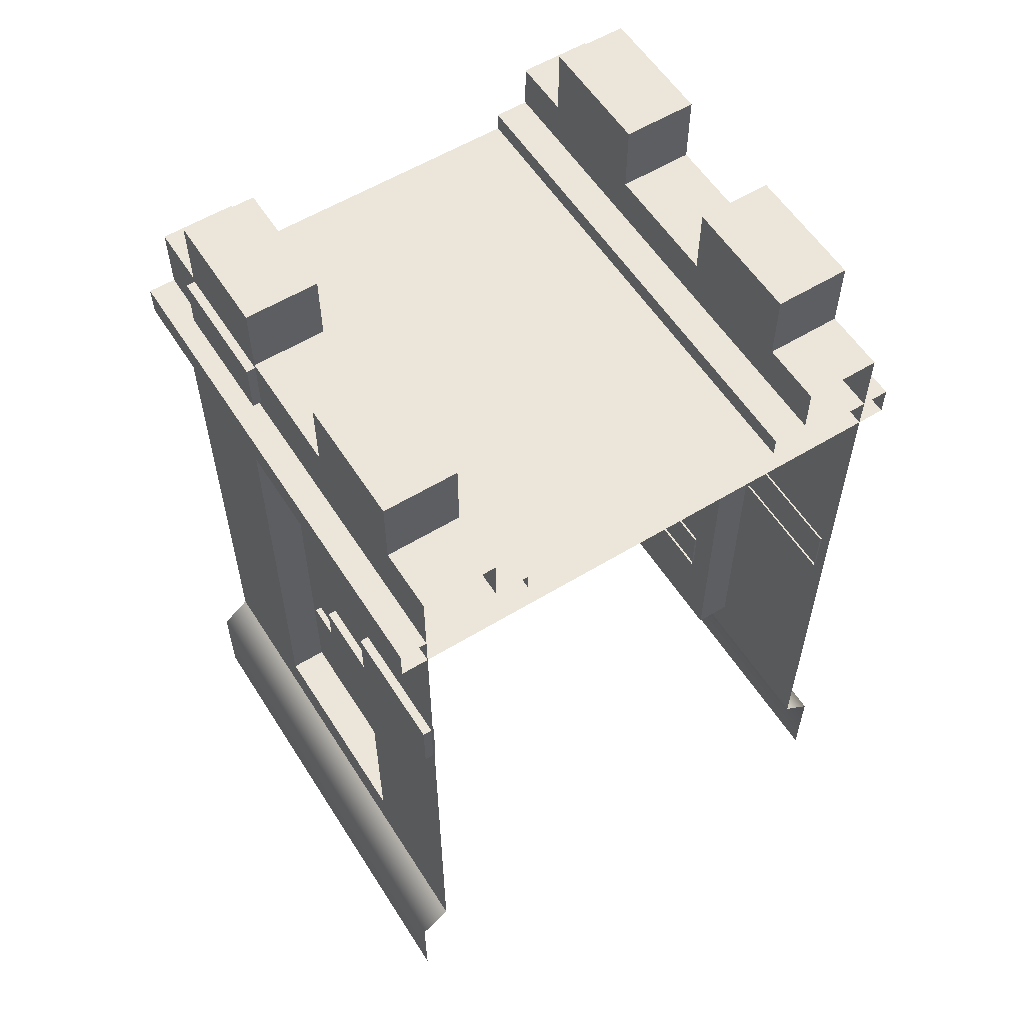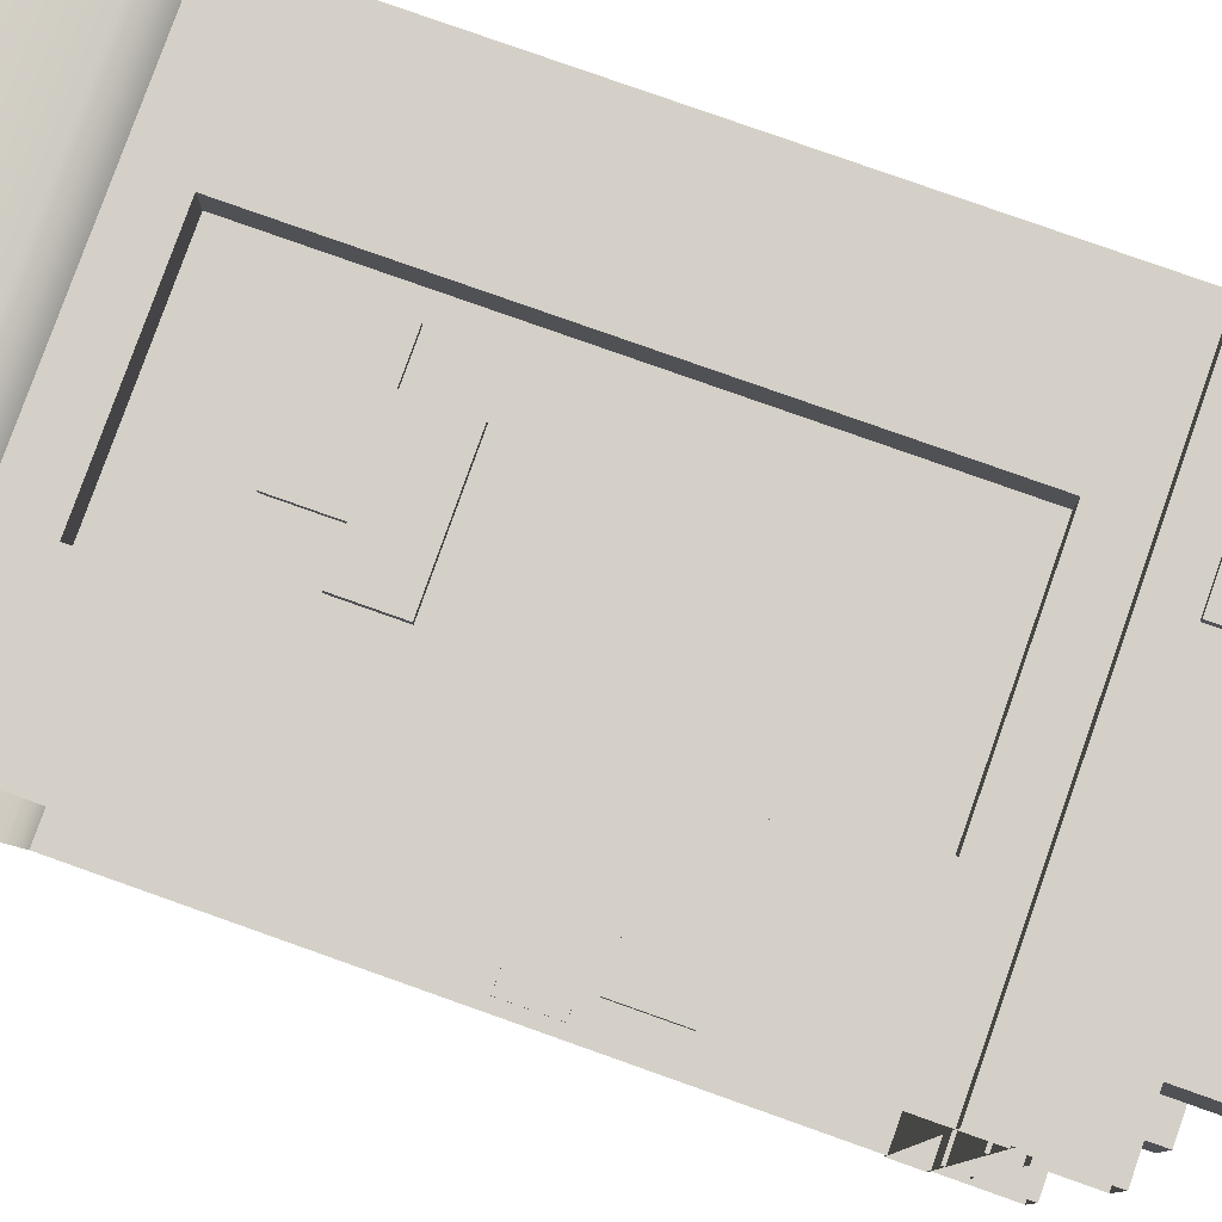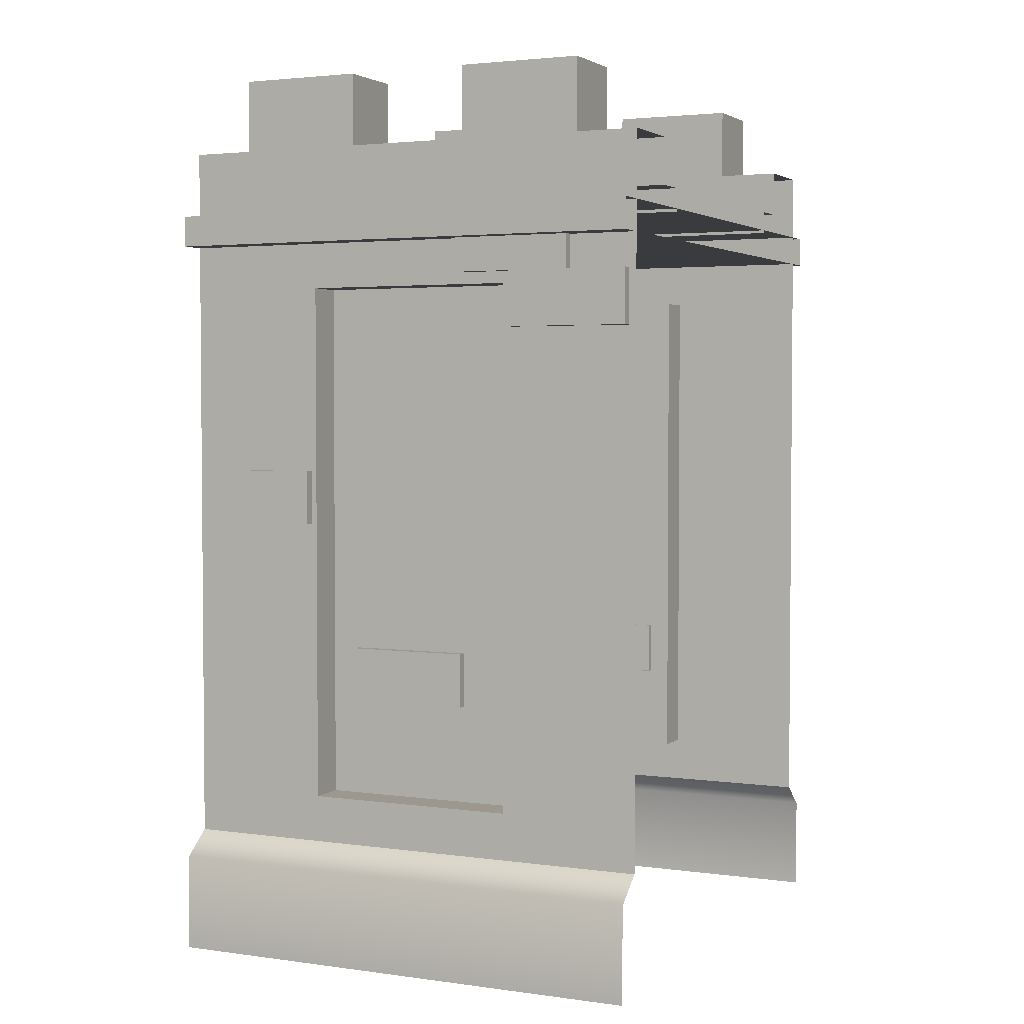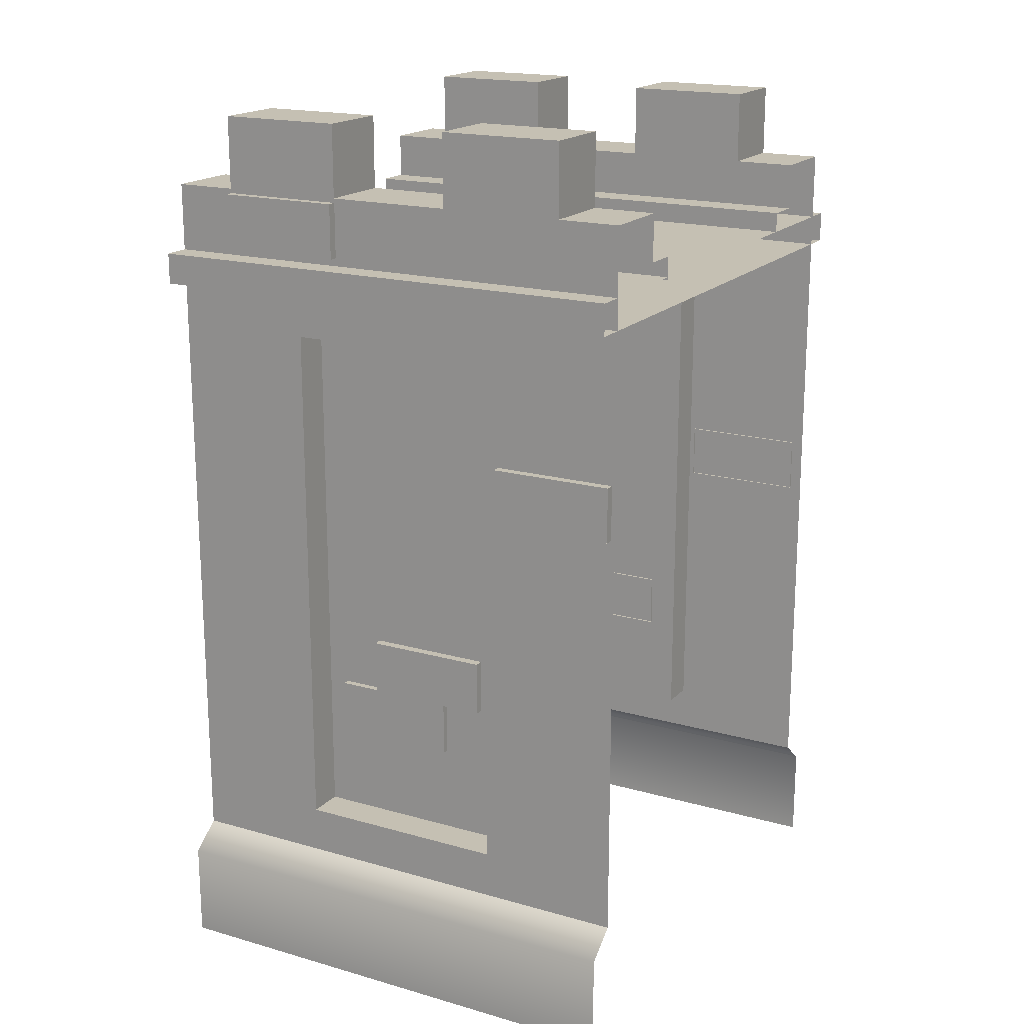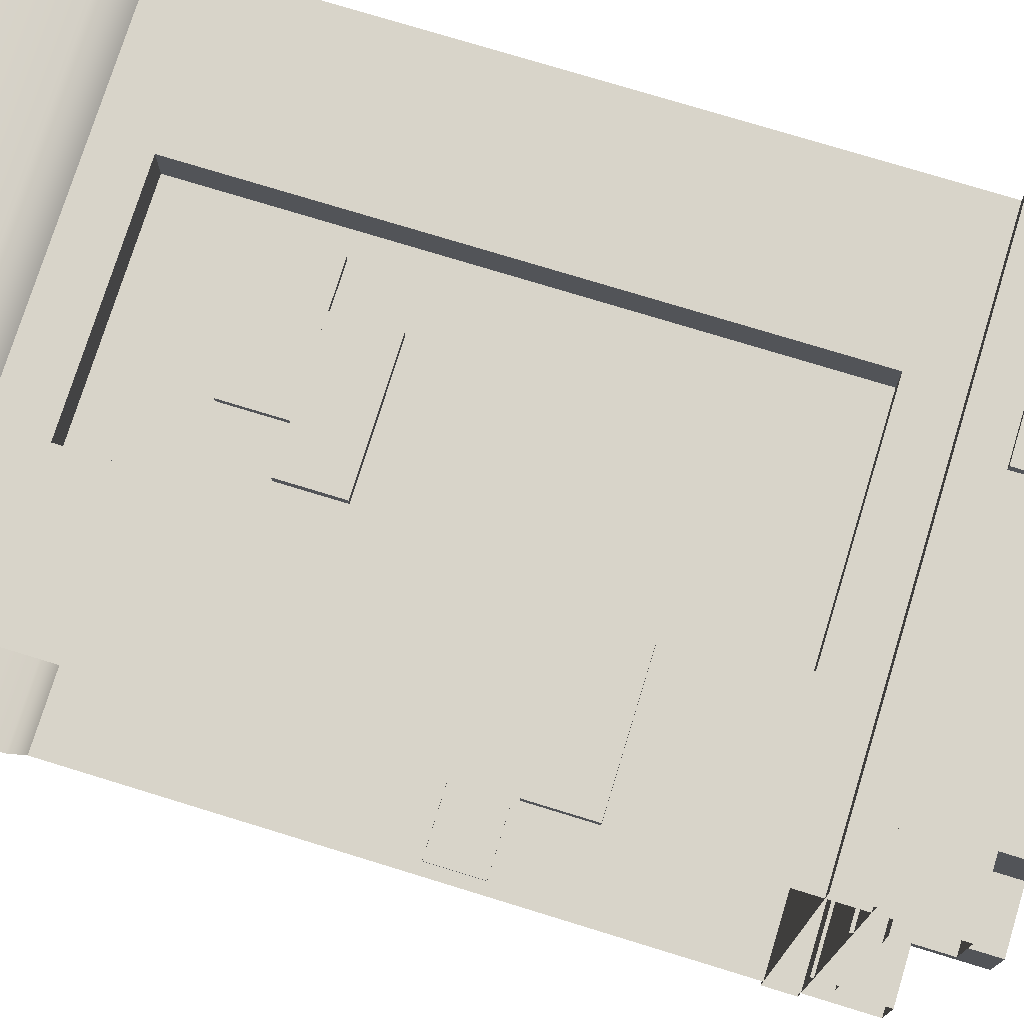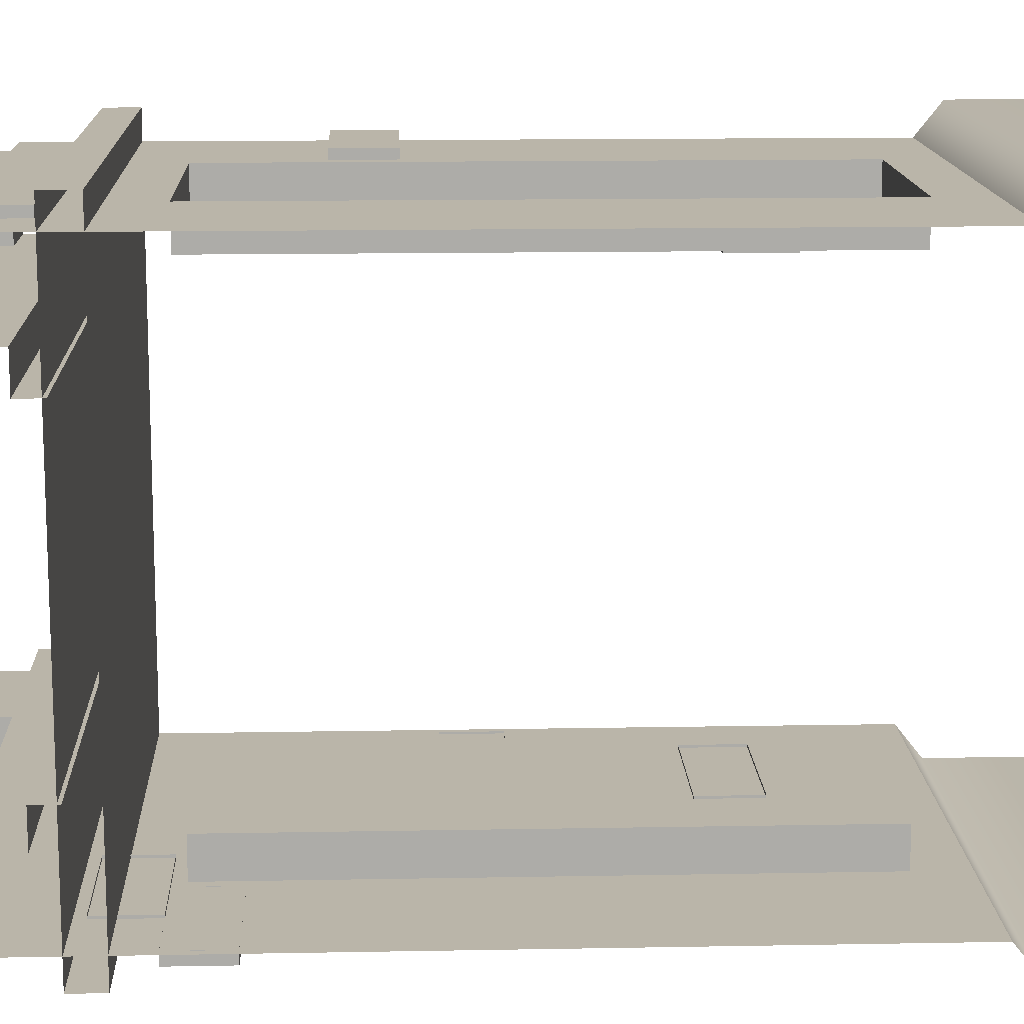
<metadata>
{"format":"obj","ext":"obj","renderer":"f3d","projection":"perspective","resolution":1024,"background":"white","views":[{"elev":57.5,"azim":57.7,"up":"+Y"},{"elev":79.9,"azim":109.5,"up":"+Z"},{"elev":3.0,"azim":-154.8,"up":"+Y"},{"elev":18.1,"azim":28.9,"up":"+Y"},{"elev":75.2,"azim":107.1,"up":"+Z"},{"elev":13.6,"azim":-92.4,"up":"+Z"}]}
</metadata>
<code>
v 0 6.252 0.273
v 5 6.252 0.273
v 0 6.564 0.273
v 5 6.564 0.273
v 0 6.564 -5.273
v 5 6.564 -5.273
v 0 6.252 -5.273
v 5 6.252 -5.273
v 0 0 0
v 5 0 0
v 0 7.239 0
v 5 7.239 0
v 0 7.239 -5
v 5 7.239 -5
v 0 0 -5
v 5 0 -5
v 0 7.239 -0.75
v 5 7.239 -0.75
v 5 7.239 -4.25
v 0 7.239 -4.25
v 5 6.768 -0.75
v 5 6.768 -4.25
v 0 6.768 -4.25
v 0 6.768 -0.75
v 0.625 7.239 -4.25
v 0.625 6.768 -4.25
v 0.625 6.768 -0.75
v 0.625 7.239 -0.75
v 0.625 7.239 0
v 0.625 7.239 -5
v 1.875 7.239 0
v 1.875 7.239 -0.75
v 1.875 6.768 -0.75
v 1.875 6.768 -4.25
v 1.875 7.239 -4.25
v 1.875 7.239 -5
v 3.125 7.239 -4.25
v 3.125 6.768 -4.25
v 3.125 6.768 -0.75
v 3.125 7.239 -0.75
v 3.125 7.239 0
v 3.125 7.239 -5
v 4.375 7.239 0
v 4.375 7.239 -0.75
v 4.375 6.768 -0.75
v 4.375 6.768 -4.25
v 4.375 7.239 -4.25
v 4.375 7.239 -5
v 1.875 7.968 -4.25
v 1.875 7.968 -5
v 0.625 7.968 -5
v 0.625 7.968 -4.25
v 1.875 7.968 0
v 1.875 7.968 -0.75
v 0.625 7.968 -0.75
v 0.625 7.968 0
v 4.375 7.968 0
v 4.375 7.968 -0.75
v 3.125 7.968 -0.75
v 3.125 7.968 0
v 4.375 7.968 -4.25
v 4.375 7.968 -5
v 3.125 7.968 -5
v 3.125 7.968 -4.25
v 0 6.768 -3.903
v 0 6.768 -1.097
v 5 6.768 -1.097
v 5 6.768 -3.903
v 5 6.533 -3.903
v 0 6.533 -3.903
v 0 6.533 -1.097
v 5 6.533 -1.097
v 0 -1.22 0.3077
v 5 -1.22 0.3077
v 0 -1.22 -5.308
v 5 -1.22 -5.308
v 0 -0.2441 0.3077
v 5 -0.2441 0.3077
v 0 -0.2441 -5.308
v 5 -0.2441 -5.308
v 1.422 5.793 0
v 1.422 0.4763 0
v 3.578 0.4763 0
v 3.578 5.793 0
v 3.578 5.793 -5
v 3.578 0.4763 -5
v 1.422 0.4763 -5
v 1.422 5.793 -5
v 1.422 5.793 -0.3718
v 3.578 5.793 -0.3718
v 1.422 0.4763 -0.3718
v 3.578 0.4763 -0.3718
v 1.422 5.793 -4.628
v 3.578 5.793 -4.628
v 3.578 0.4763 -4.628
v 1.422 0.4763 -4.628
v 3.724 4.186 0.08904
v 4.969 4.186 0.08904
v 3.724 4.738 0.08904
v 4.969 4.738 0.08904
v 3.724 4.738 -0.0264
v 4.969 4.738 -0.0264
v 3.724 4.186 -0.0264
v 4.969 4.186 -0.0264
v 3.288 1.471 -4.721
v 2.044 1.471 -4.721
v 3.288 2.023 -4.721
v 2.044 2.023 -4.721
v 3.288 2.023 -4.605
v 2.044 2.023 -4.605
v 3.288 1.471 -4.605
v 2.044 1.471 -4.605
v 0.6342 6.644 0.08904
v 1.879 6.644 0.08904
v 0.6342 7.195 0.08904
v 1.879 7.195 0.08904
v 0.6342 7.195 -0.0264
v 1.879 7.195 -0.0264
v 0.6342 6.644 -0.0264
v 1.879 6.644 -0.0264
v 1.64 1.364 -0.305
v 2.884 1.364 -0.305
v 1.64 1.916 -0.305
v 2.884 1.916 -0.305
v 1.64 1.916 -0.4205
v 2.884 1.916 -0.4205
v 1.64 1.364 -0.4205
v 2.884 1.364 -0.4205
v 2.064 1.917 -0.2811
v 3.308 1.917 -0.2811
v 2.064 2.468 -0.2811
v 3.308 2.468 -0.2811
v 2.064 2.468 -0.3966
v 3.308 2.468 -0.3966
v 2.064 1.917 -0.3966
v 3.308 1.917 -0.3966
v 1.316 5.359 -5.114
v 0.07203 5.359 -5.114
v 1.316 5.91 -5.114
v 0.07203 5.91 -5.114
v 1.316 5.91 -4.998
v 0.07203 5.91 -4.998
v 1.316 5.359 -4.998
v 0.07203 5.359 -4.998
v 1.942 5.911 -5.09
v 0.6973 5.911 -5.09
v 1.942 6.462 -5.09
v 0.6973 6.462 -5.09
v 1.942 6.462 -4.974
v 0.6973 6.462 -4.974
v 1.942 5.911 -4.974
v 0.6973 5.911 -4.974
v 4.88 3.343 -5.097
v 3.636 3.343 -5.097
v 4.88 3.894 -5.097
v 3.636 3.894 -5.097
v 4.88 3.894 -4.982
v 3.636 3.894 -4.982
v 4.88 3.343 -4.982
v 3.636 3.343 -4.982
f 1 2 4 3
f 3 4 6 5
f 5 6 8 7
f 7 8 2 1
f 90 89 91 92
f 93 94 95 96
f 49 50 51 52
f 53 54 55 56
f 45 39 40 44
f 26 34 35 25
f 38 46 47 37
f 33 27 28 32
f 62 63 64 61
f 58 59 60 57
f 26 25 20 23
f 17 28 27 24
f 29 28 17 11
f 25 30 13 20
f 39 33 32 40
f 34 38 37 35
f 41 40 32 31
f 35 37 42 36
f 44 43 12 18
f 45 44 18 21
f 19 47 46 22
f 48 47 19 14
f 35 36 50 49
f 50 36 30 51
f 30 25 52 51
f 49 52 25 35
f 31 32 54 53
f 54 32 28 55
f 28 29 56 55
f 53 56 29 31
f 43 44 58 57
f 58 44 40 59
f 40 41 60 59
f 57 60 41 43
f 47 48 62 61
f 62 48 42 63
f 42 37 64 63
f 61 64 37 47
f 66 24 27 33 39 45 21 67
f 68 22 46 38 34 26 23 65
f 68 65 70 69
f 66 67 72 71
f 10 9 77 78
f 79 80 76 75
f 78 77 73 74
f 15 16 80 79
f 11 9 82 81
f 9 10 83 82
f 10 12 84 83
f 84 12 43 41 31 29 11 81
f 14 16 86 85
f 16 15 87 86
f 15 13 88 87
f 88 13 30 36 42 48 14 85
f 84 81 89 90
f 81 82 91 89
f 82 83 92 91
f 83 84 90 92
f 88 85 94 93
f 85 86 95 94
f 86 87 96 95
f 87 88 93 96
f 97 98 100 99
f 99 100 102 101
f 103 104 98 97
f 98 104 102 100
f 103 97 99 101
f 105 106 108 107
f 107 108 110 109
f 111 112 106 105
f 106 112 110 108
f 111 105 107 109
f 113 114 116 115
f 115 116 118 117
f 119 120 114 113
f 114 120 118 116
f 119 113 115 117
f 121 122 124 123
f 123 124 126 125
f 127 128 122 121
f 122 128 126 124
f 127 121 123 125
f 129 130 132 131
f 131 132 134 133
f 135 136 130 129
f 130 136 134 132
f 135 129 131 133
f 137 138 140 139
f 139 140 142 141
f 143 144 138 137
f 138 144 142 140
f 143 137 139 141
f 145 146 148 147
f 147 148 150 149
f 151 152 146 145
f 146 152 150 148
f 151 145 147 149
f 153 154 156 155
f 155 156 158 157
f 159 160 154 153
f 154 160 158 156
f 159 153 155 157

</code>
